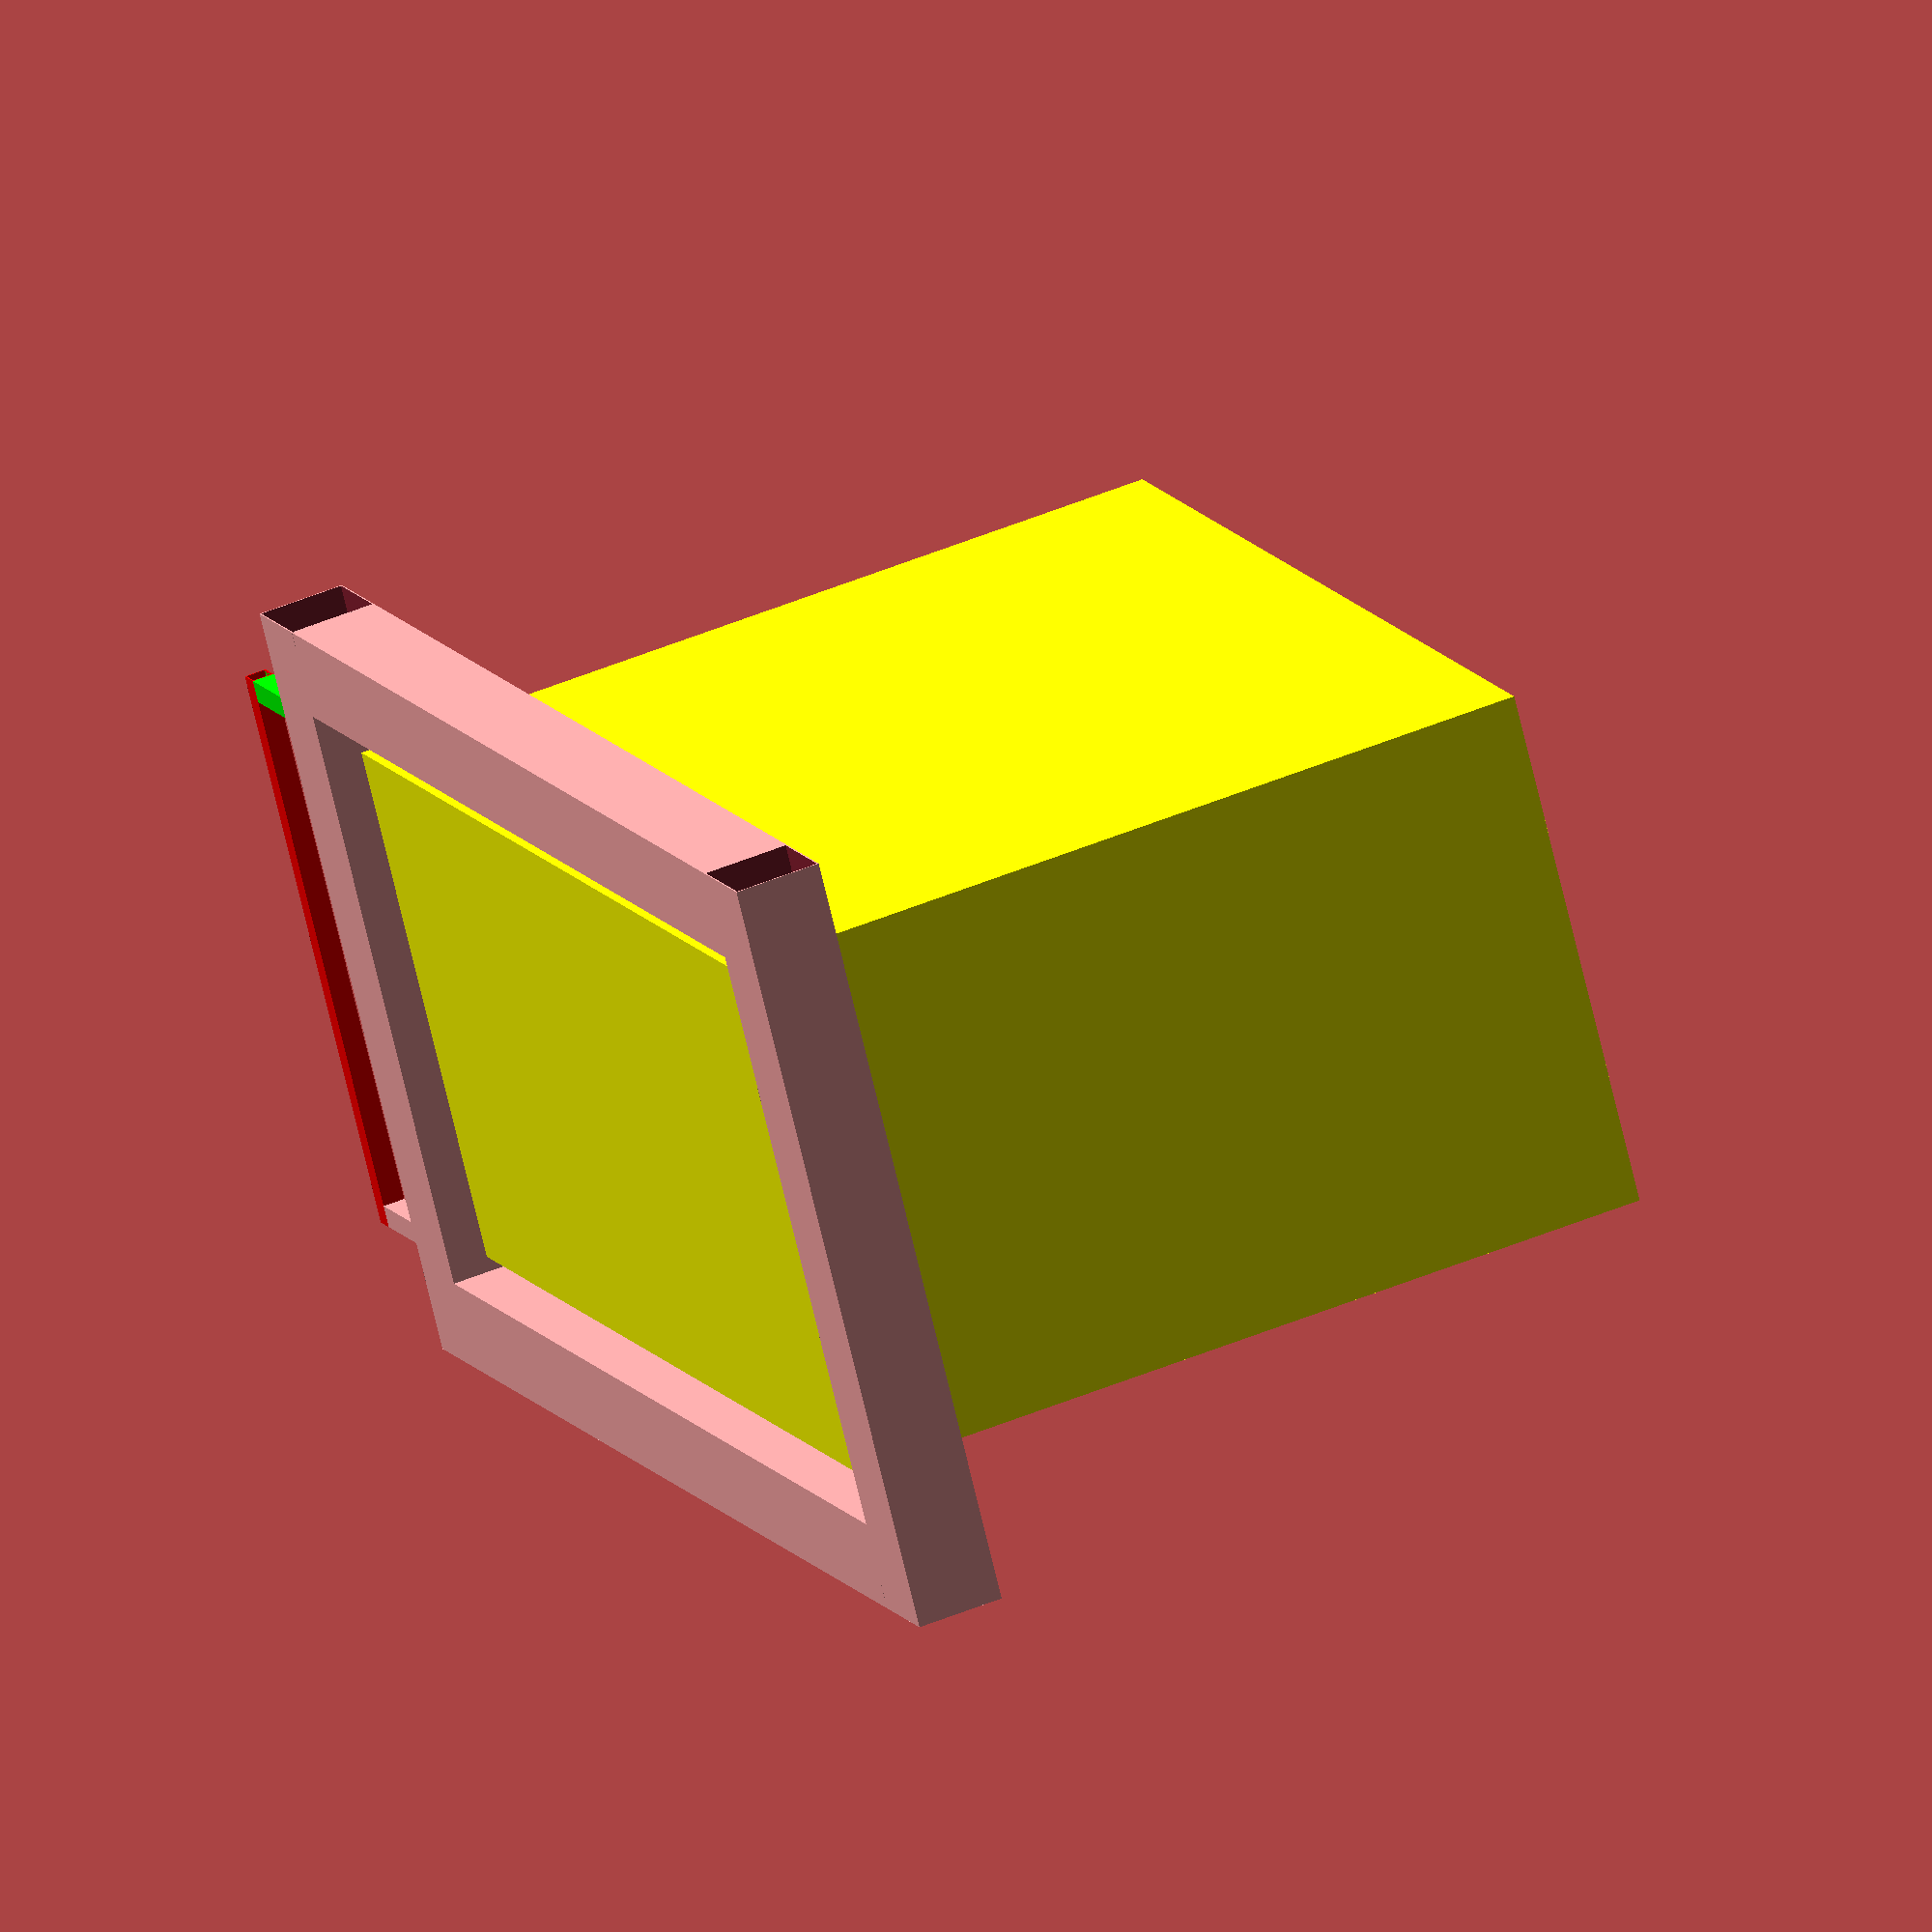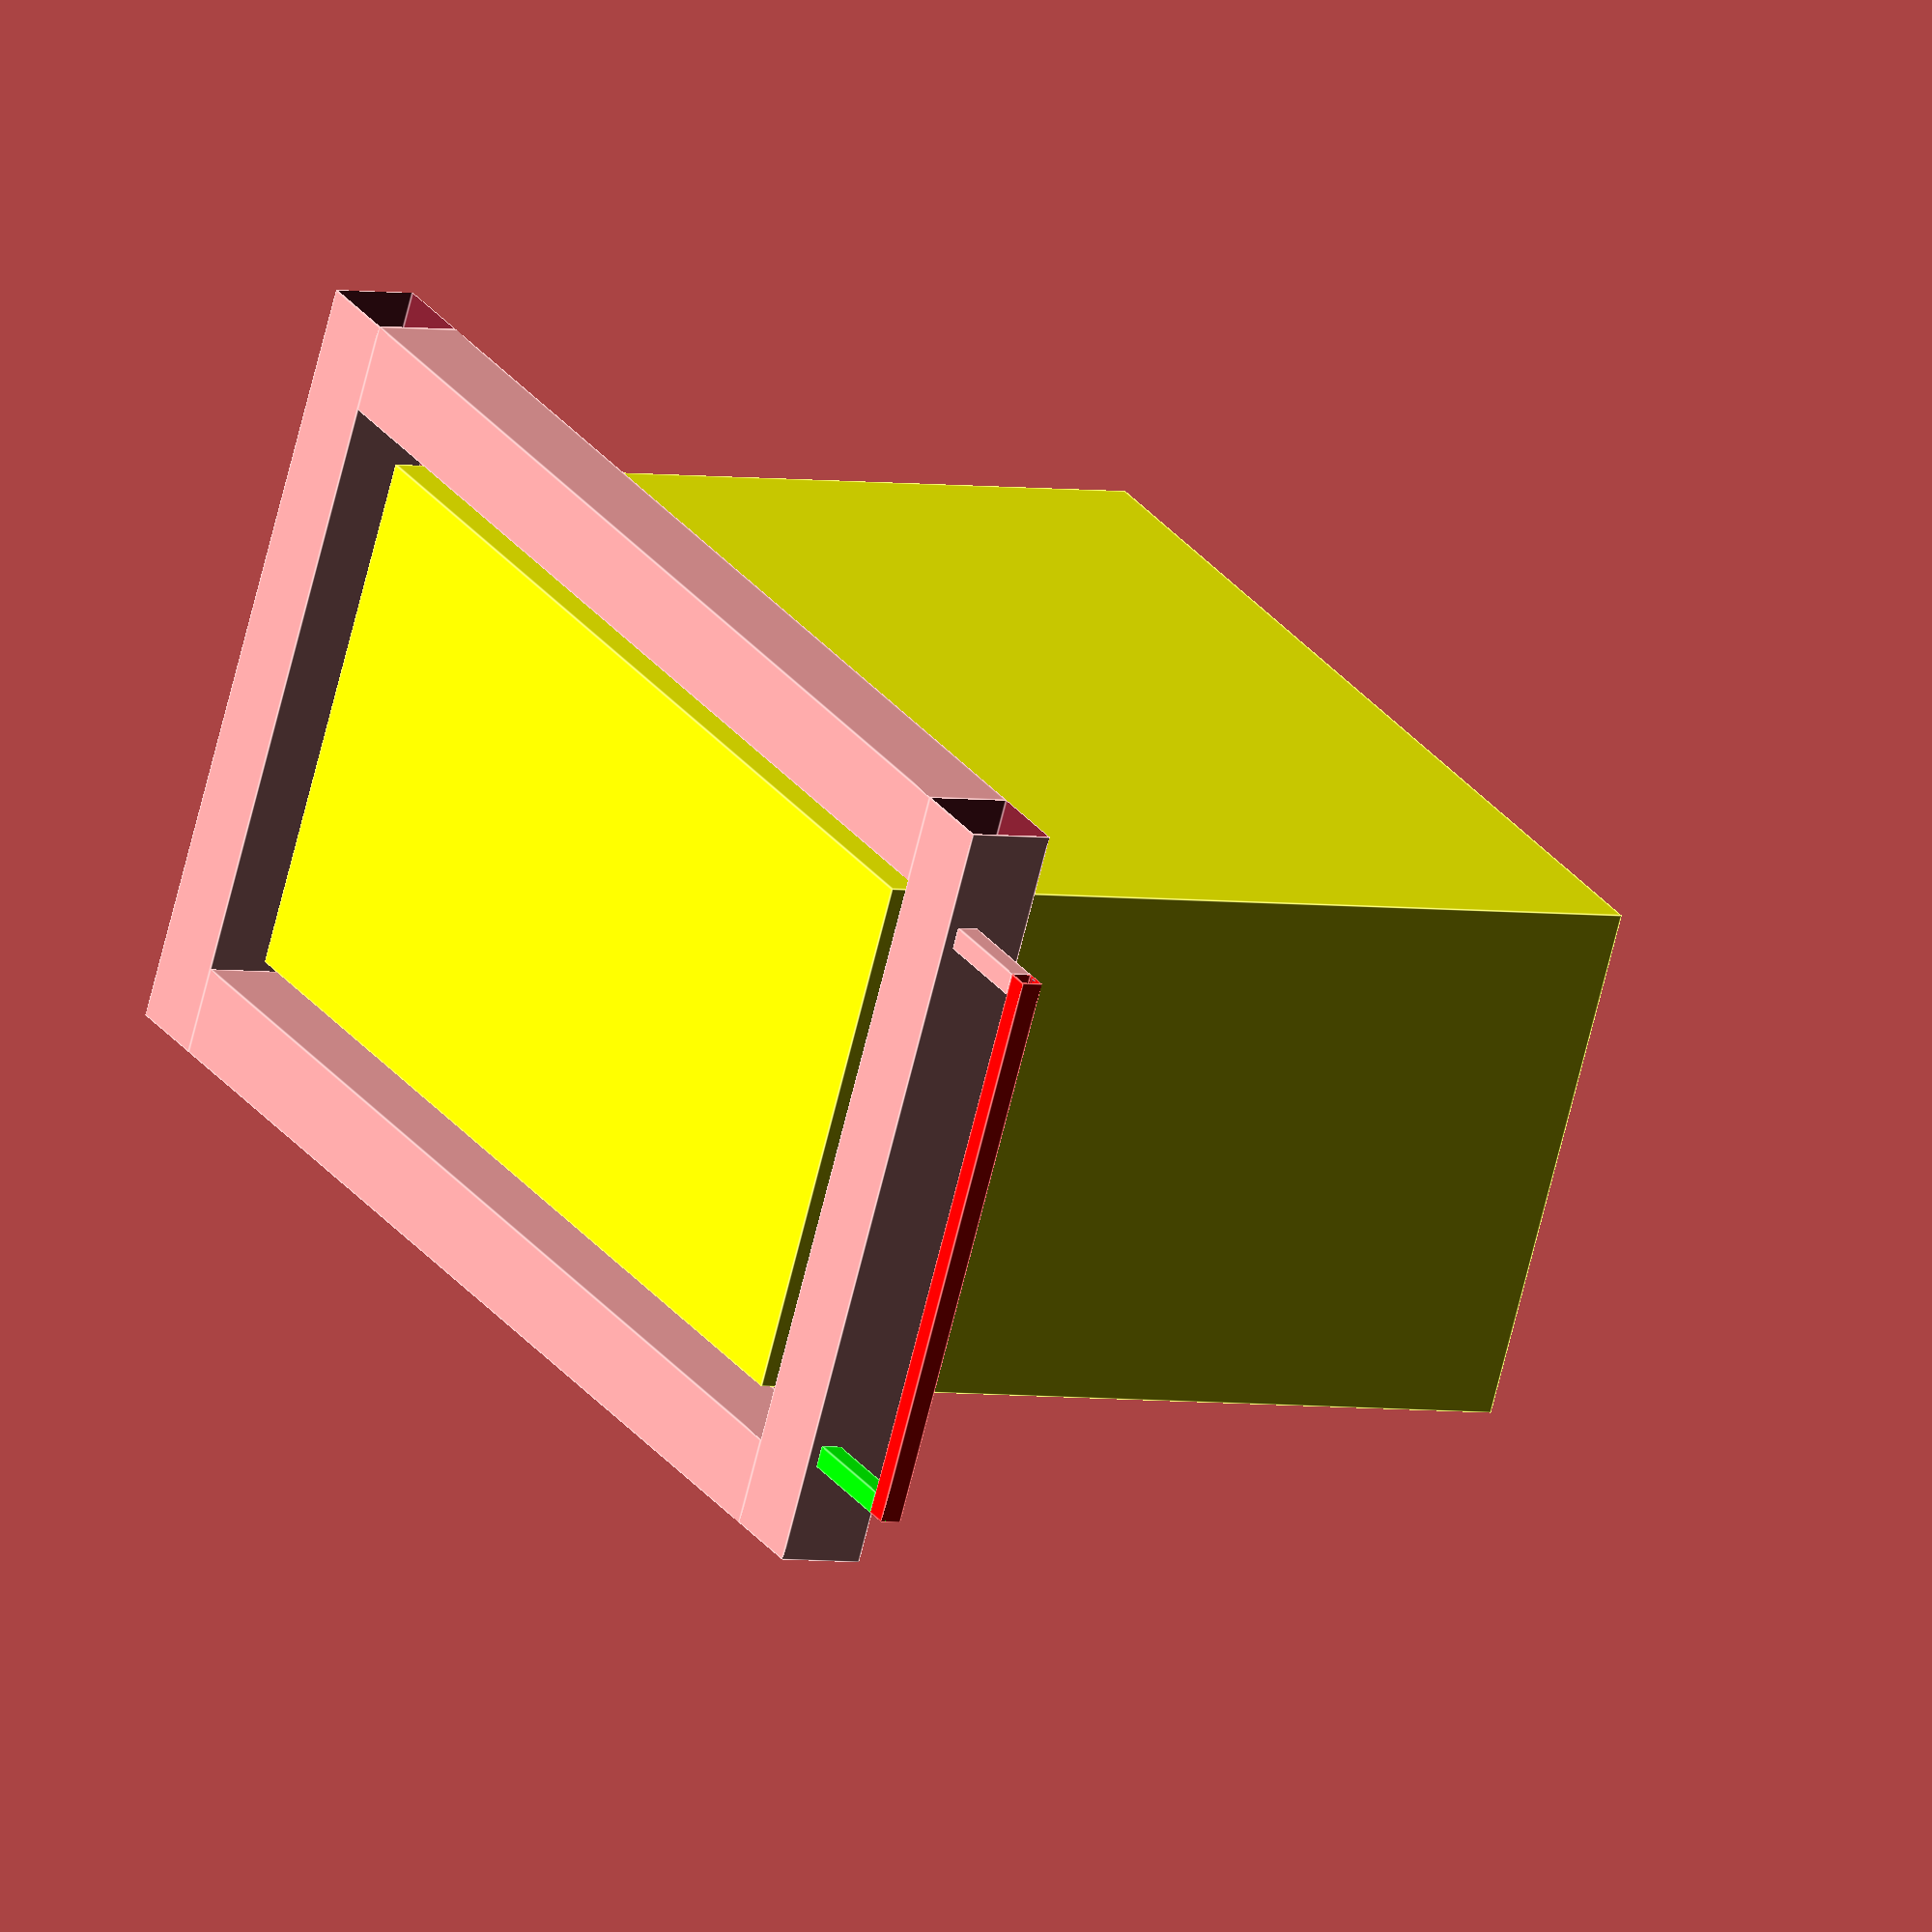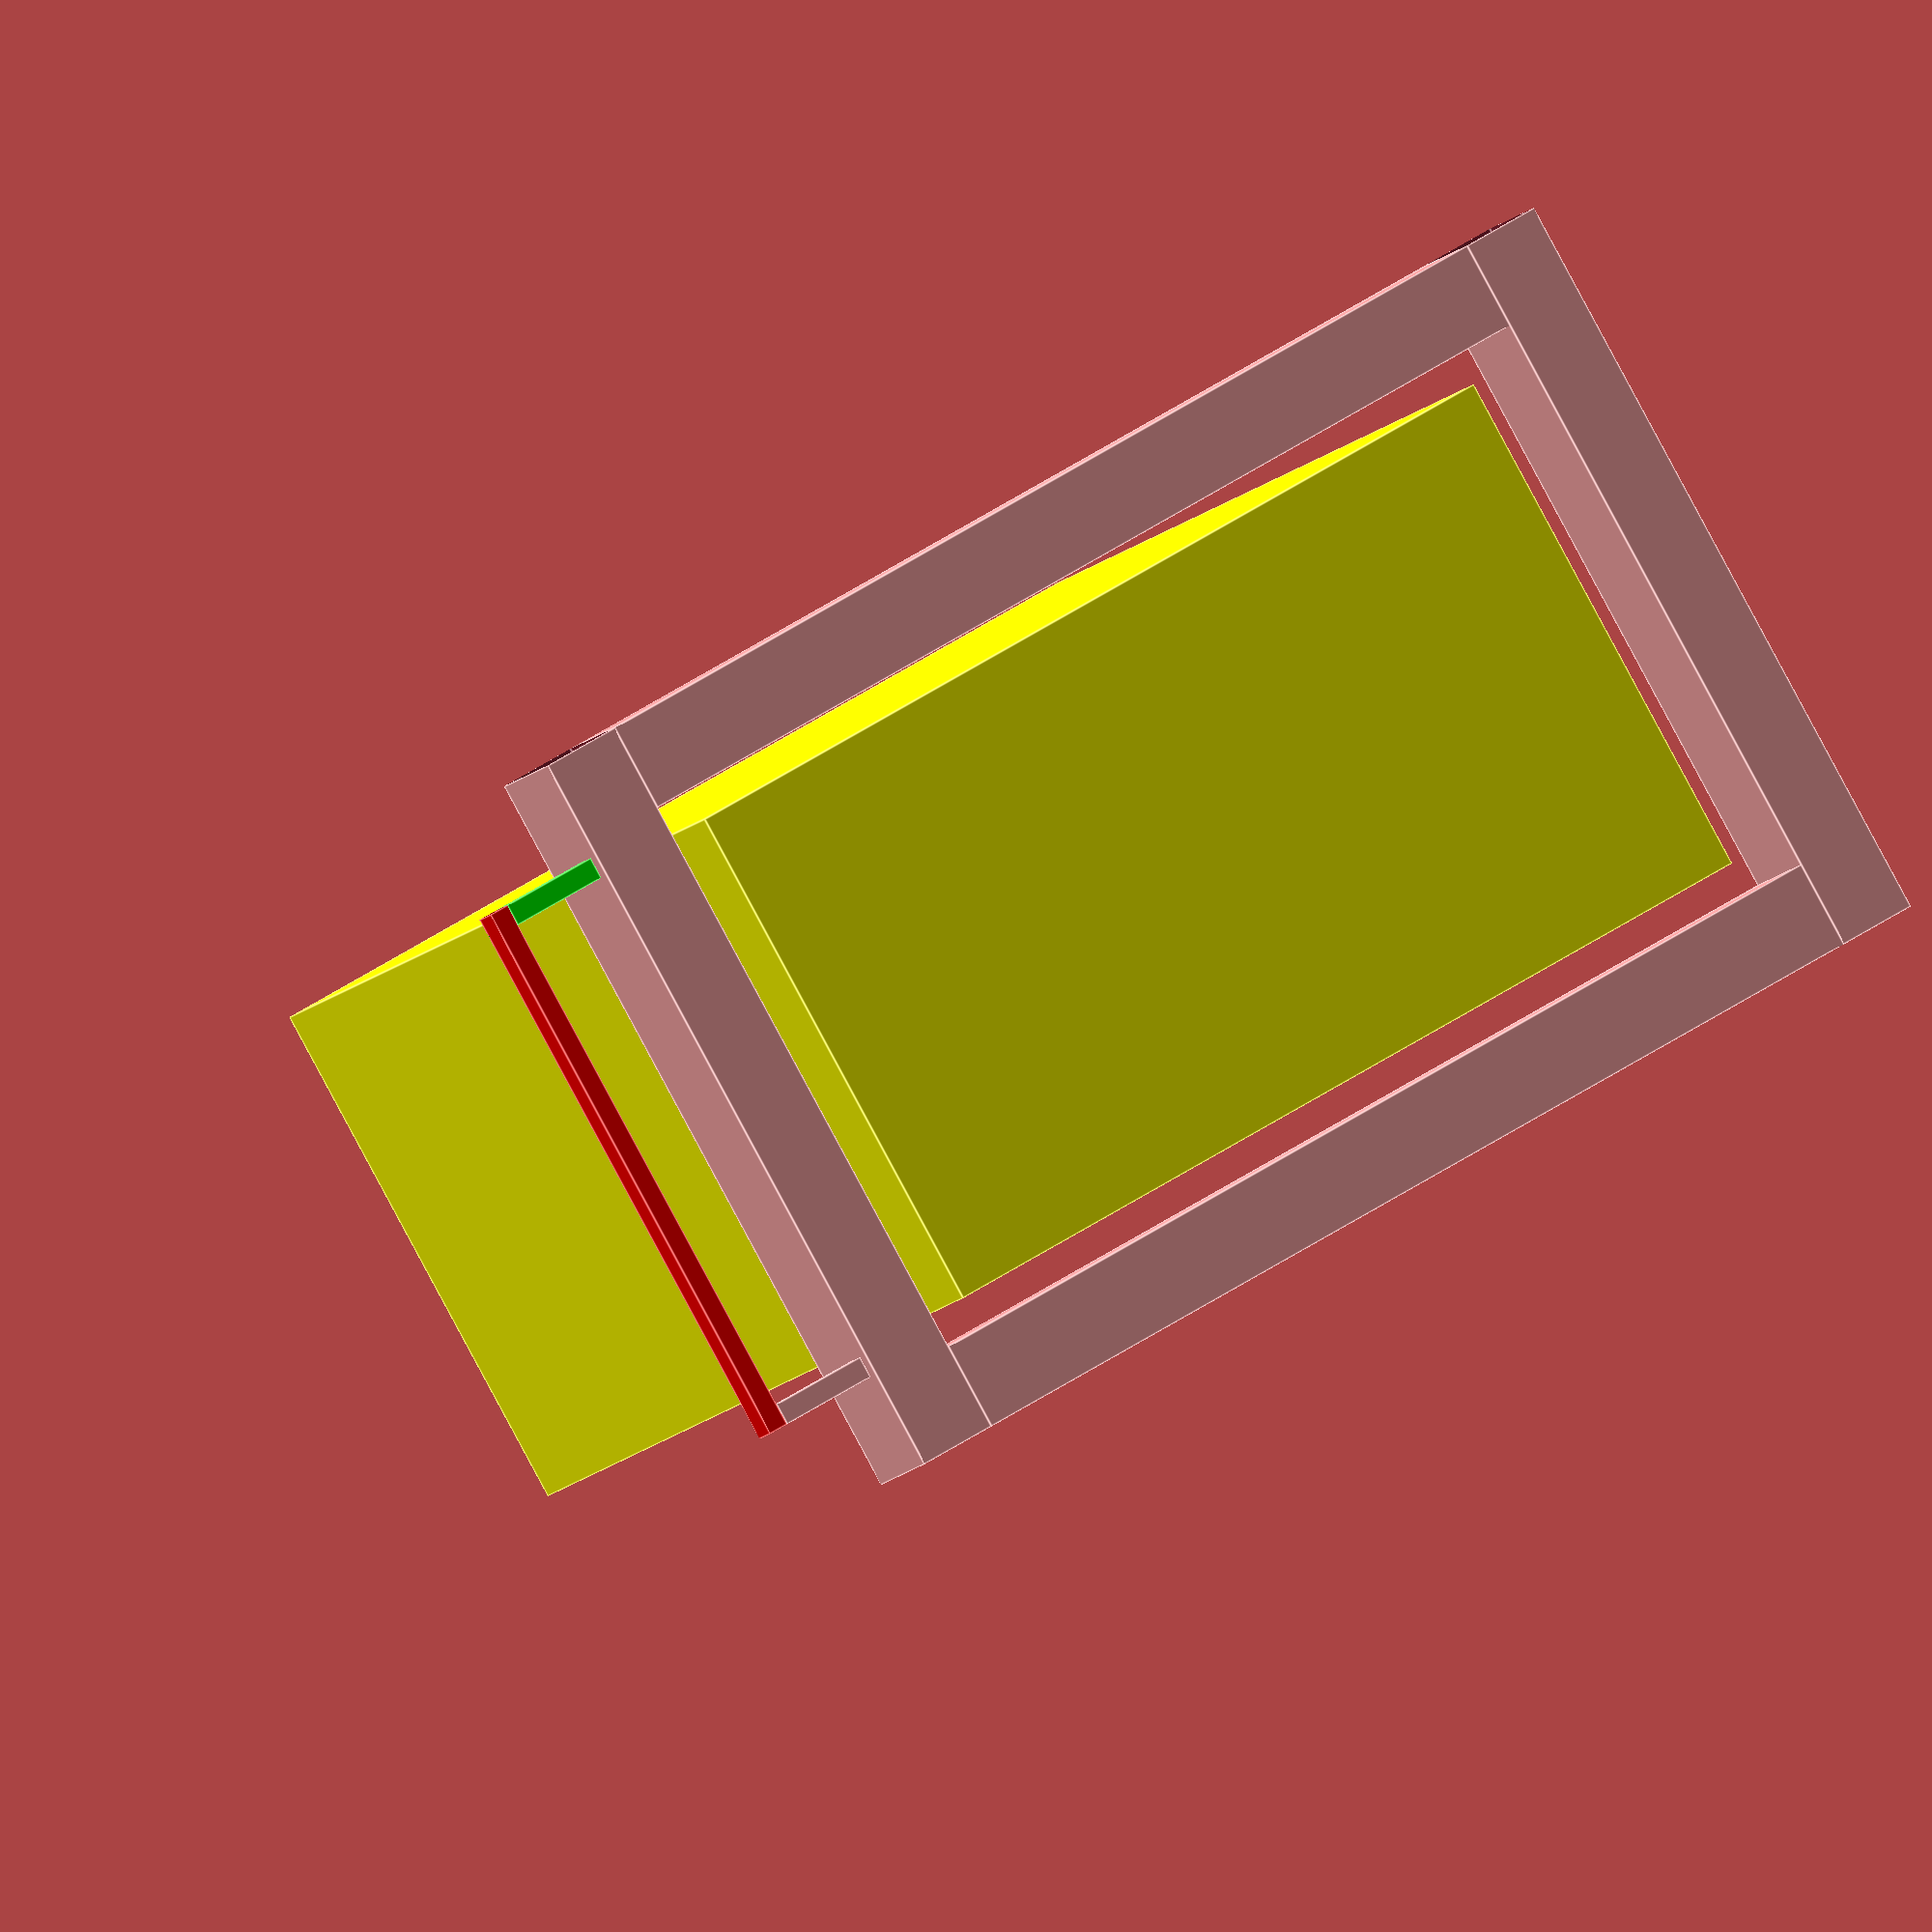
<openscad>
Alpha200_length = 23;//23 inches
Alpha200_width = 12;//12 inches
Alpha200_height = 19;//19 inches

ShelfLength = 25.5;
ShelfWidth = 7.75;

HandelStub=2.5;


TopShelfRotation =10;

//Tubing Stock
TwoInches =2; //Two Inches to MM;
OneInches =1; //One Inches to MM;
HalfInches =0.5; //One Inches to MM;
WallThickness = 1/16 ;





2InchtopShelf();


module HalfInchHandel()
{
        
        HandelLength=ShelfWidth*2-HandelStub;
        //echo ("Handel Length = ", HandelLength);
        //echo ("Handel Stub Length = ", HandelStub);
        color([1,0,0])
        translate([-(HandelStub/2+.25),0,0])
        rotate([0,0,90])HalfInchSquareTubing(HandelLength,"TopShelf Handel Width");
        
        color([0,1,0])
        rotate([90,00,0]) 
            translate([0,0,HandelLength/2-HalfInches/2])  
                HalfInchSquareTubing(HandelStub,"TopShelf Handel Stub");

        rotate([90,00,0]) 
            translate([0,0,-(HandelLength/2-HalfInches/2)])  
                HalfInchSquareTubing(HandelStub);

}


module 2InchtopShelf()
{
    AlphaTig200();
    translate ([0,ShelfWidth,(-Alpha200_height/2)+TwoInches/4]) 2InchSquareTubing(ShelfLength,"TopShelf Length");
    translate ([0,-ShelfWidth,(-Alpha200_height/2)+TwoInches/4]) 2InchSquareTubing(ShelfLength);
    
    translate ([ShelfLength/2+TwoInches/2,0,(-Alpha200_height/2)+TwoInches/4]) 
        rotate([0,0,90])
            2InchSquareTubing(ShelfWidth*2+2,"TopShelf Width");

    //translate ([-(ShelfLength/2+50)+TwoInches/2,0,(-Alpha200_height/2)+TwoInches/4]) 
    translate ([-(ShelfLength/2+TwoInches/2),0,(-Alpha200_height/2)+TwoInches/4]) 
        rotate([0,0,90])
            2InchSquareTubing(ShelfWidth*2+2);

    //Handel
    rotate ([0,0,180])
        translate ([-(HandelStub/2+ShelfLength/2+TwoInches),0,-Alpha200_height/2])
            HalfInchHandel();

    
}
module 1InchtopShelf()
{
    AlphaTig200();
    translate ([0,ShelfWidth,(-Alpha200_height/2)+OneInches/4]) 1InchSquareTubing(ShelfLength);
    translate ([0,-ShelfWidth,(-Alpha200_height/2)+OneInches/4]) 1InchSquareTubing(ShelfLength);
    
    translate ([ShelfLength/2+TwoInches/2-13,0,(-Alpha200_height/2)+OneInches/4]) 
        rotate([0,0,90])
            1InchSquareTubing(ShelfWidth*2+25);

    translate ([-(ShelfLength/2+38)+TwoInches/2,0,(-Alpha200_height/2)+OneInches/4]) 
        rotate([0,0,90])
            1InchSquareTubing(ShelfWidth*2+25);
    
}

module 2InchSquareTubing(lengthMM = 245,name = "" ) //10 inches by default
{
    difference()
    {
         cube ([lengthMM,
        TwoInches, //2 inches OD
        TwoInches], //2 inches OD
        center=true) ;
        cube ([lengthMM+5, TwoInches - WallThickness,   TwoInches- WallThickness],     center=true) ;        
        if(name != "")
         {
             echo (name," = " ,lengthMM);             
         }
     }


}
module 1InchSquareTubing(lengthMM = 245,name = "") //10 inches by default
{
    difference()
    {
         cube ([lengthMM,
        OneInches, //2 inches OD
        OneInches], //2 inches OD
        center=true) ;
        cube ([lengthMM+5, OneInches - WallThickness,   OneInches- WallThickness],     center=true) ;        
     }
    if(name != "")
     {
         echo (name," = " ,lengthMM);             
     }


}
module HalfInchSquareTubing(lengthMM = 245,name = "") //10 inches by default
{
    difference()
    {
         cube ([lengthMM,
        HalfInches, //2 inches OD
        HalfInches], //2 inches OD
        center=true) ;
        cube ([lengthMM+5, HalfInches - WallThickness,   HalfInches- WallThickness],     center=true) ;        
     }
    if(name != "")
     {
         echo (name," = " ,lengthMM);             
     }


}




module AlphaTig200()
{

    color([1,1,0])   cube ([Alpha200_length,
        Alpha200_width,
        Alpha200_height],
        center=true) ;
    
}
</openscad>
<views>
elev=311.6 azim=32.9 roll=244.9 proj=o view=wireframe
elev=183.3 azim=333.2 roll=302.2 proj=o view=edges
elev=195.2 azim=212.8 roll=28.8 proj=o view=edges
</views>
